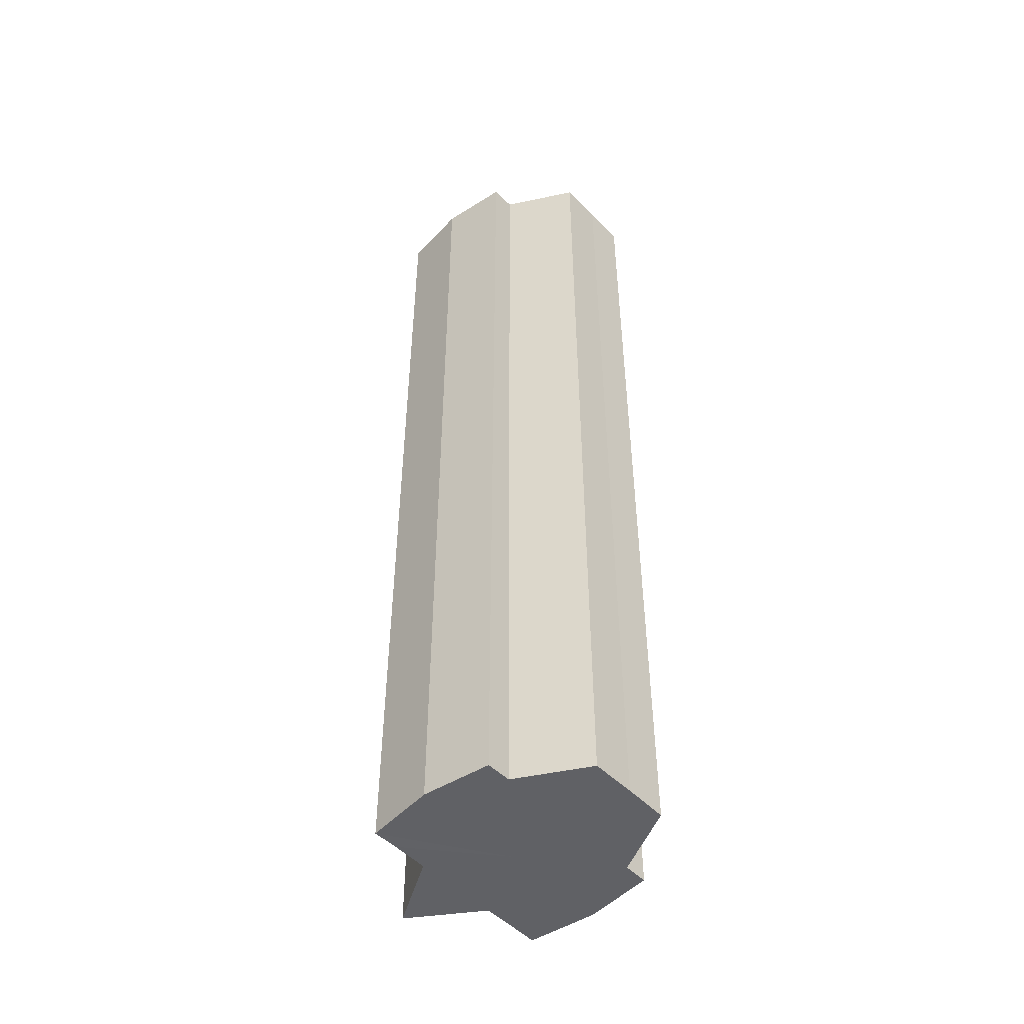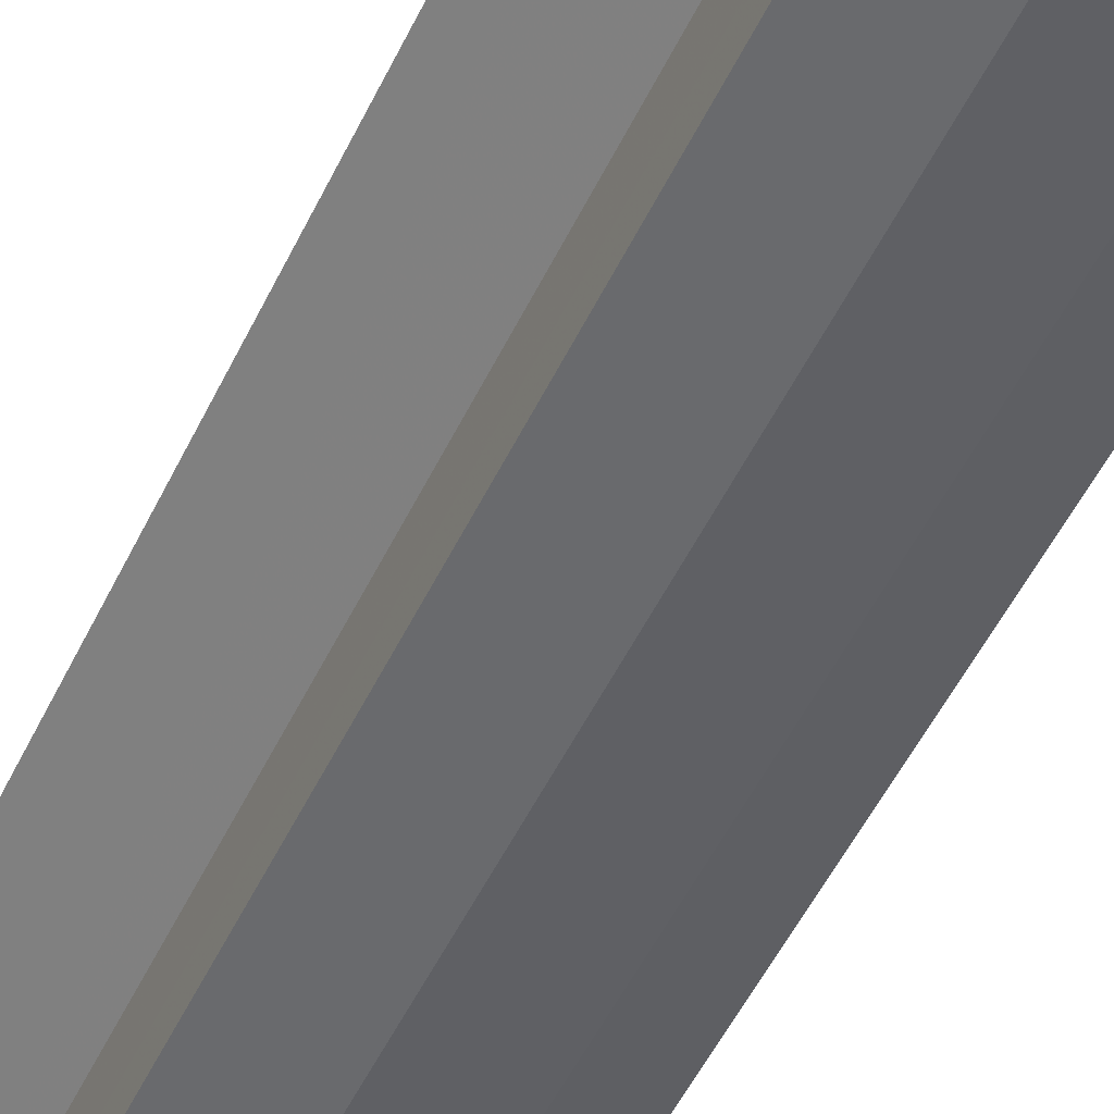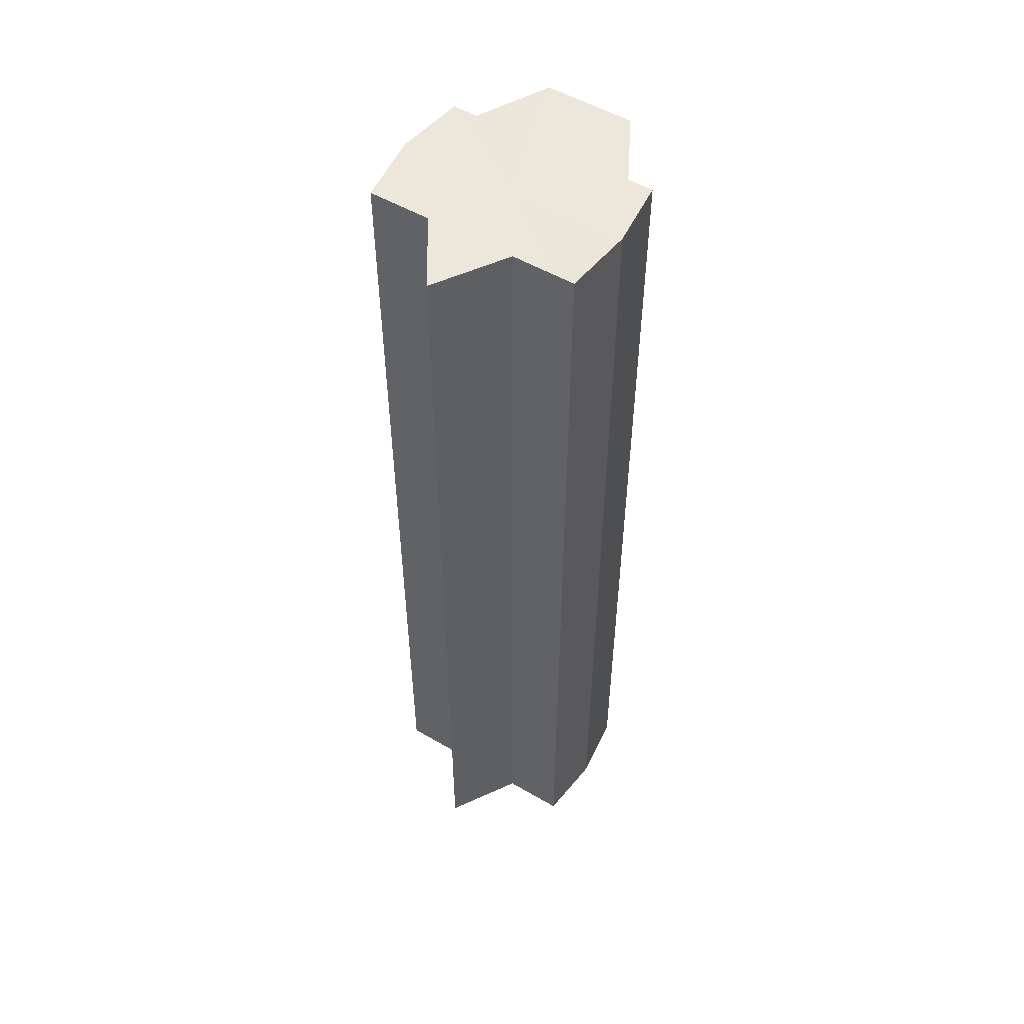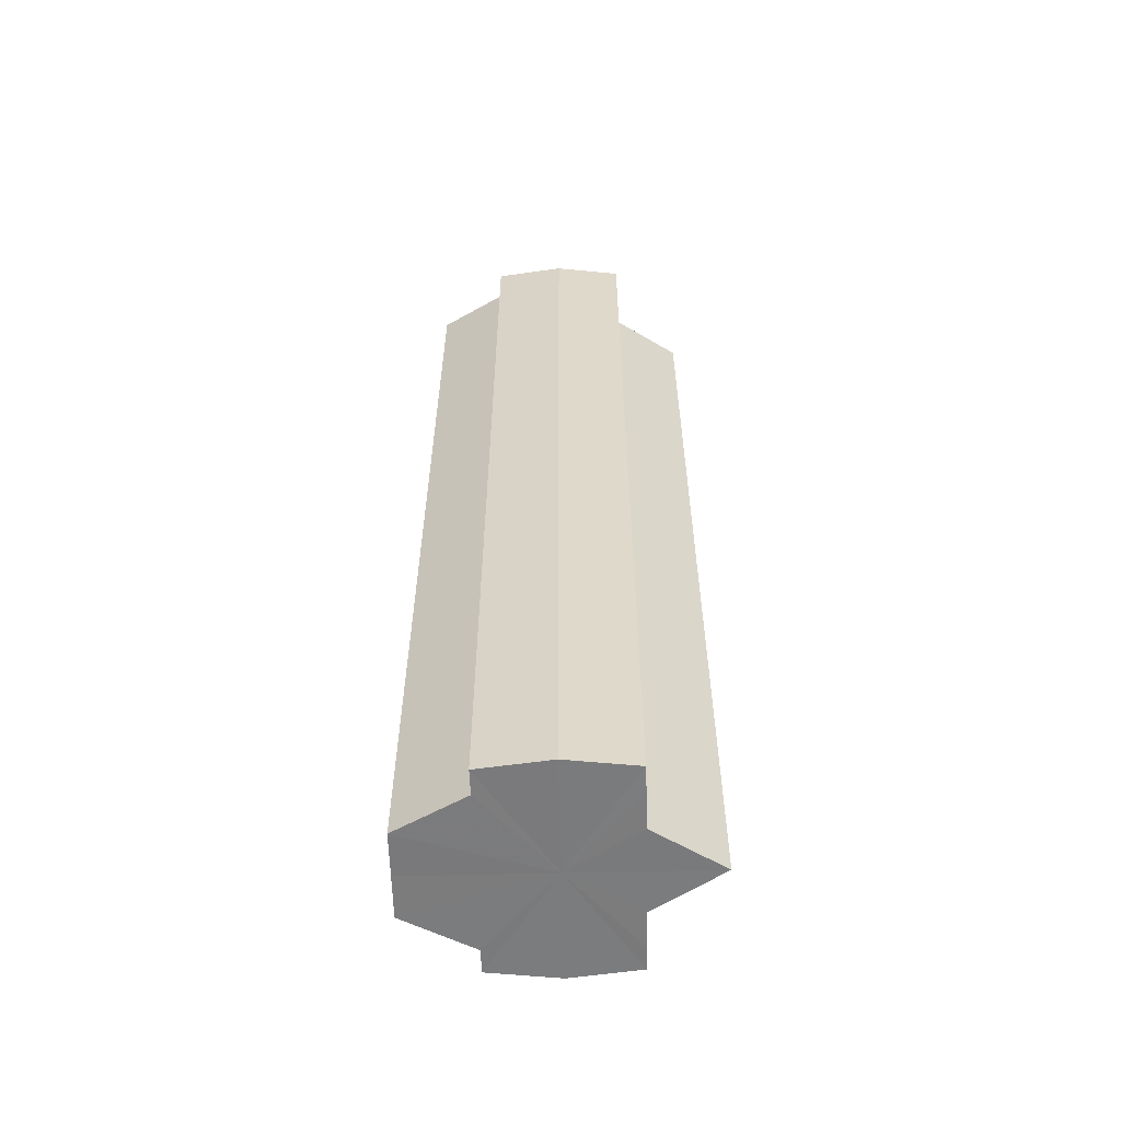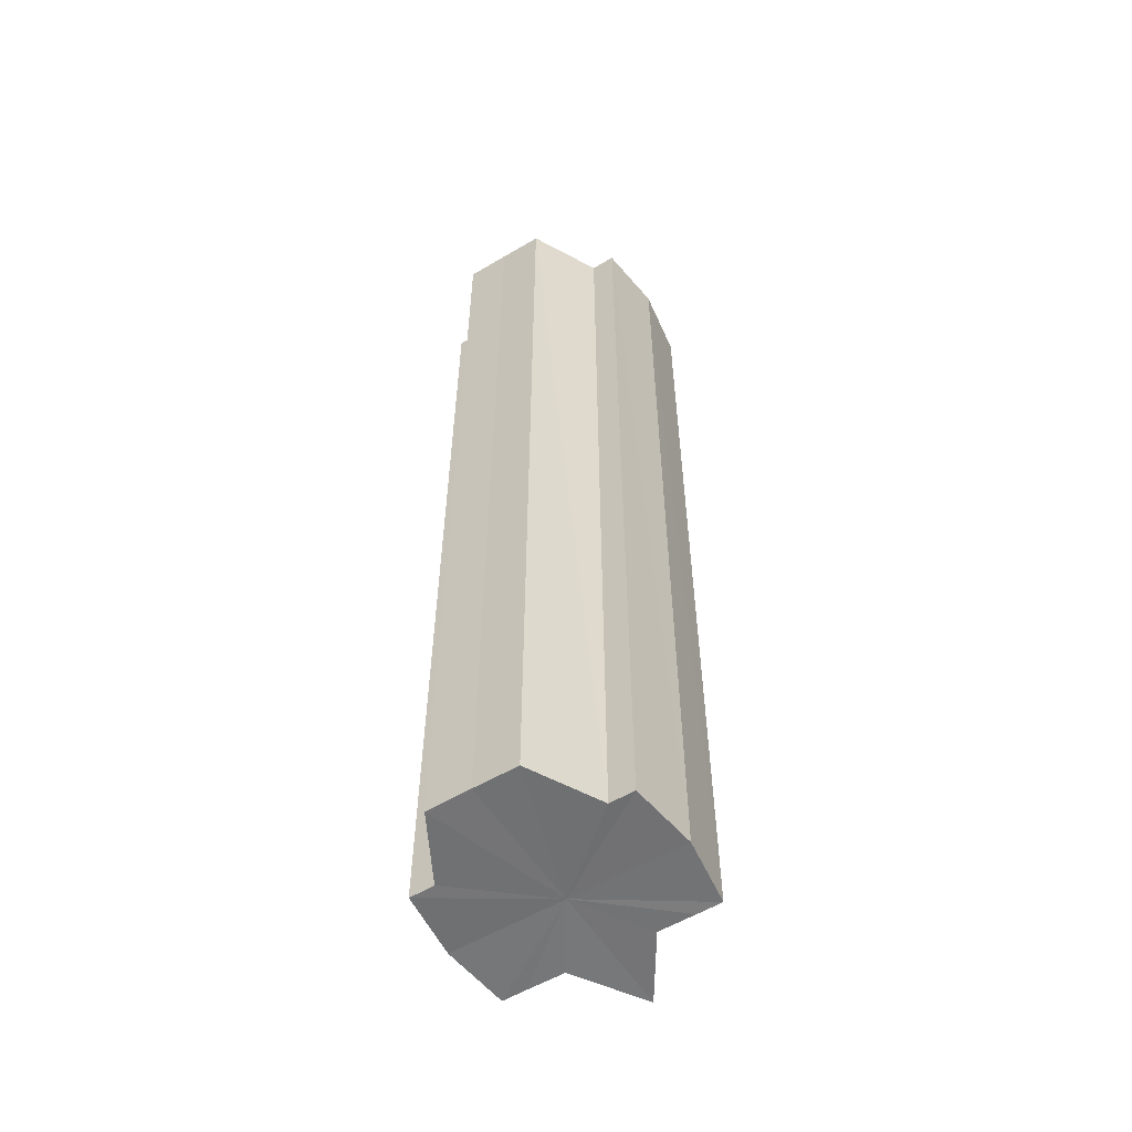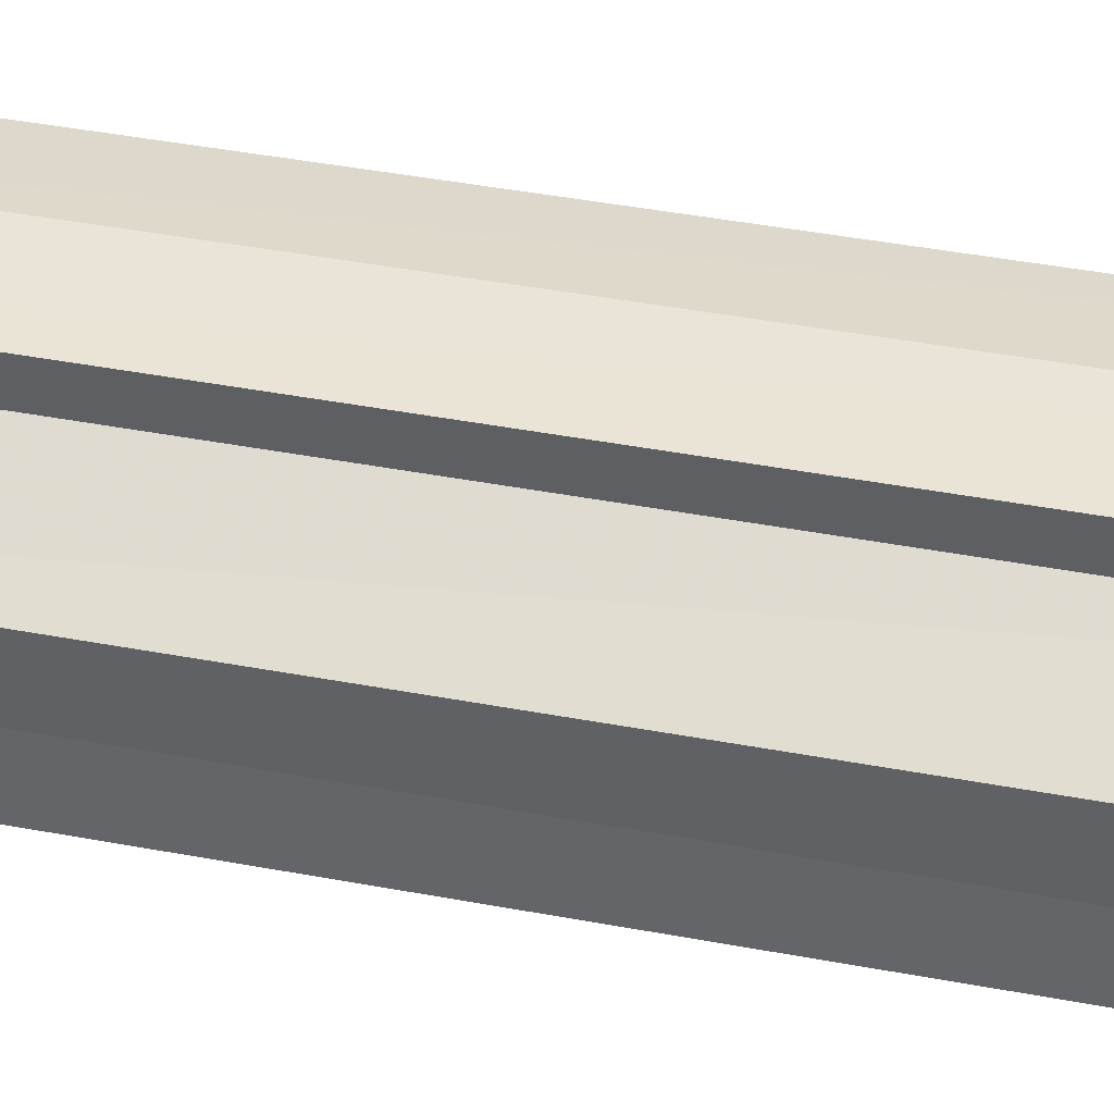
<metadata>
{"format":"obj","ext":"obj","renderer":"f3d","projection":"perspective","resolution":1024,"background":"white","views":[{"elev":-49.5,"azim":-138.2,"up":"+Y"},{"elev":-51.0,"azim":155.1,"up":"+Z"},{"elev":53.3,"azim":121.9,"up":"+Y"},{"elev":-58.5,"azim":1.4,"up":"+Y"},{"elev":-56.2,"azim":-58.1,"up":"+Y"},{"elev":37.5,"azim":-75.9,"up":"+Z"}]}
</metadata>
<code>
o 17150
v 2203 1856 8.12
v 2203 1856 8.114
v 2203 1855 8.12
v 2203 1856 8.108
v 2203 1855 8.114
v 2203 1856 8.105
v 2203 1855 8.108
v 2203 1856 8.127
v 2203 1855 8.127
v 2203 1856 8.132
v 2203 1855 8.132
v 2203 1856 8.136
v 2203 1855 8.136
v 2203 1856 8.132
v 2203 1855 8.132
v 2203 1856 8.127
v 2203 1855 8.127
v 2203 1856 8.12
v 2203 1855 8.12
v 2203 1856 8.114
v 2203 1855 8.114
v 2203 1856 8.108
v 2203 1855 8.108
v 2203 1856 8.105
v 2203 1855 8.105
v 2203 1856 8.12
v 2203 1856 8.108
v 2203 1856 8.103
v 2203 1856 8.114
v 2203 1856 8.12
v 2203 1856 8.127
v 2203 1856 8.132
v 2203 1856 8.105
v 2203 1855 8.103
v 2203 1855 8.105
v 2203 1856 8.108
v 2203 1855 8.105
v 2203 1856 8.103
v 2203 1856 8.114
v 2203 1856 8.105
v 2203 1856 8.103
v 2203 1856 8.105
v 2203 1855 8.103
v 2203 1856 8.12
v 2203 1855 8.114
v 2203 1855 8.12
v 2203 1856 8.127
v 2203 1855 8.108
v 2203 1856 8.114
v 2203 1856 8.132
v 2203 1855 8.105
v 2203 1856 8.108
v 2203 1856 8.136
v 2203 1856 8.105
v 2203 1856 8.108
v 2203 1856 8.137
v 2203 1856 8.136
v 2203 1856 8.114
v 2203 1855 8.108
v 2203 1856 8.12
v 2203 1855 8.114
v 2203 1855 8.137
v 2203 1855 8.136
v 2203 1855 8.136
v 2203 1856 8.137
v 2203 1856 8.136
v 2203 1856 8.137
v 2203 1856 8.136
v 2203 1855 8.137
v 2203 1855 8.132
v 2203 1855 8.136
v 2203 1855 8.127
v 2203 1856 8.132
v 2203 1855 8.12
v 2203 1856 8.127
v 2203 1856 8.12
v 2203 1856 8.127
v 2203 1856 8.132
v 2203 1855 8.127
v 2203 1856 8.136
v 2203 1855 8.132
v 2203 1855 8.12
v 2203 1855 8.12
v 2203 1855 8.114
v 2203 1855 8.127
v 2203 1855 8.108
v 2203 1855 8.132
v 2203 1855 8.105
v 2203 1855 8.136
v 2203 1855 8.103
v 2203 1855 8.137
v 2203 1855 8.105
v 2203 1855 8.136
v 2203 1855 8.108
v 2203 1855 8.132
v 2203 1855 8.114
v 2203 1855 8.127
v 2203 1855 8.12
f 1 2 3
f 2 4 5
f 4 6 7
f 8 1 9
f 10 8 11
f 12 10 13
f 13 14 15
f 15 16 17
f 17 18 19
f 19 20 21
f 21 22 23
f 23 24 25
f 26 24 27
f 26 28 24
f 26 27 29
f 26 29 30
f 26 30 31
f 26 31 32
f 26 33 28
f 34 33 35
f 26 36 33
f 37 38 34
f 26 39 36
f 40 41 37
f 41 42 43
f 26 44 39
f 45 44 46
f 26 47 44
f 48 49 45
f 26 50 47
f 51 52 48
f 26 53 50
f 54 55 51
f 26 56 53
f 26 57 56
f 26 32 57
f 55 58 59
f 58 60 61
f 62 57 63
f 64 65 62
f 66 67 64
f 67 68 69
f 70 53 71
f 72 73 70
f 74 75 72
f 76 77 74
f 77 78 79
f 78 80 81
f 82 83 84
f 82 85 83
f 82 84 86
f 82 87 85
f 82 86 88
f 82 89 87
f 82 88 90
f 82 91 89
f 82 90 92
f 82 93 91
f 82 92 94
f 82 95 93
f 82 94 96
f 82 97 95
f 82 96 98
f 82 98 97

</code>
